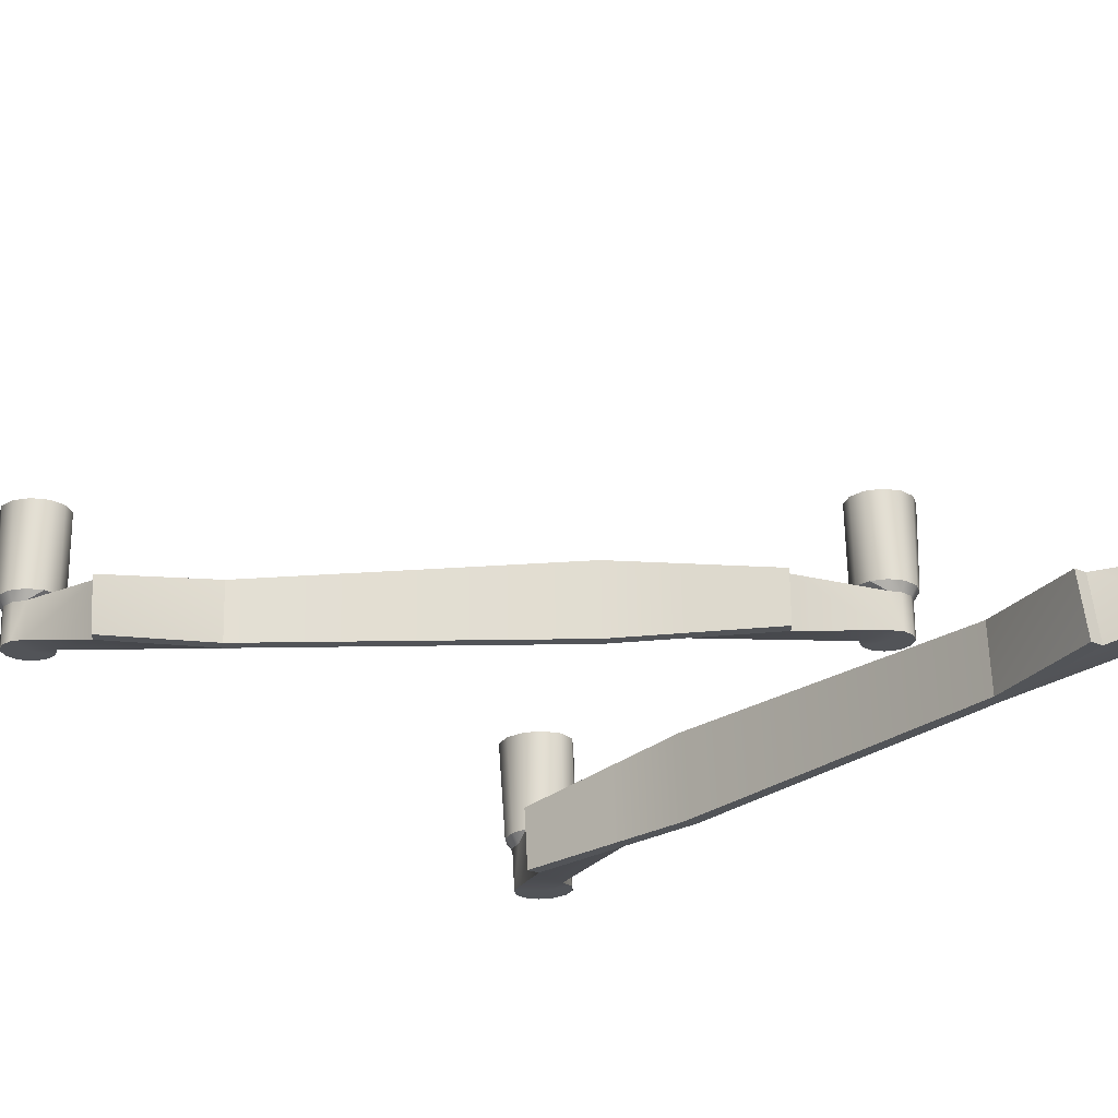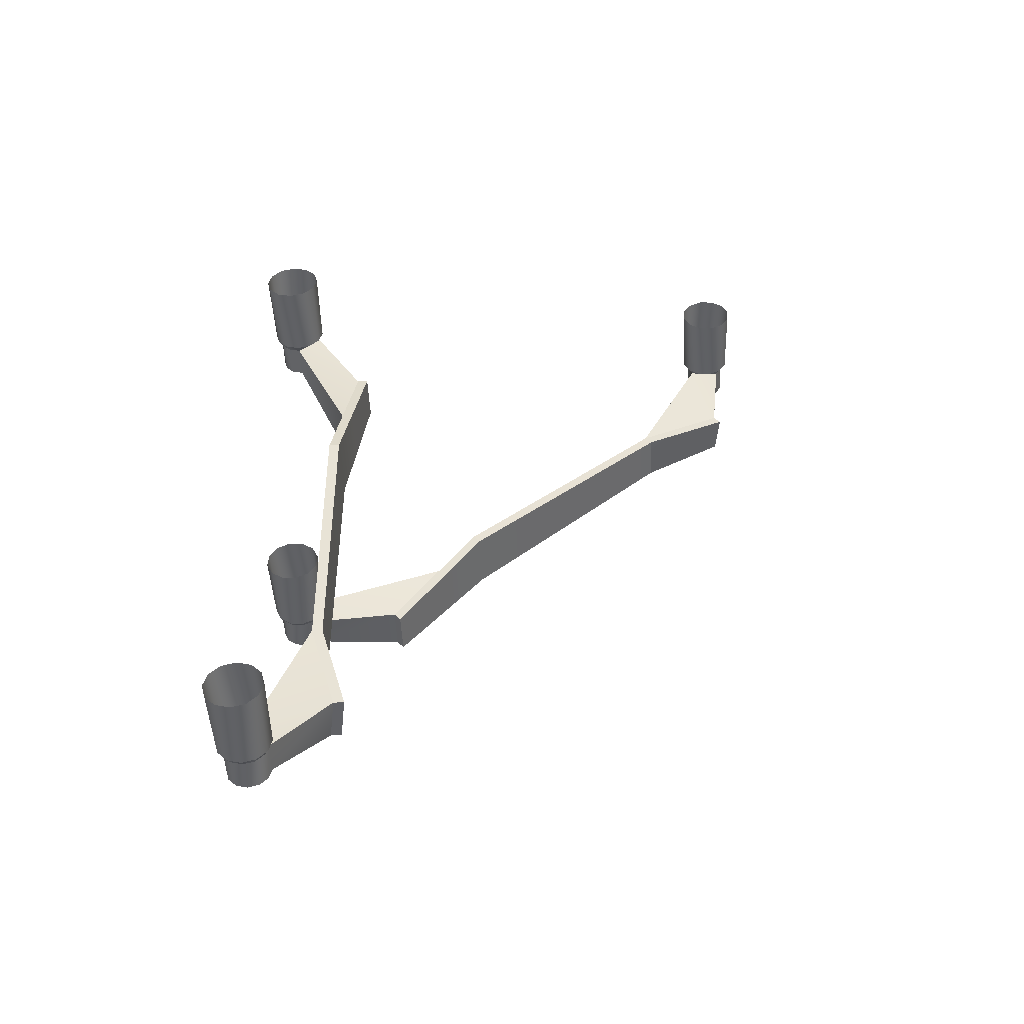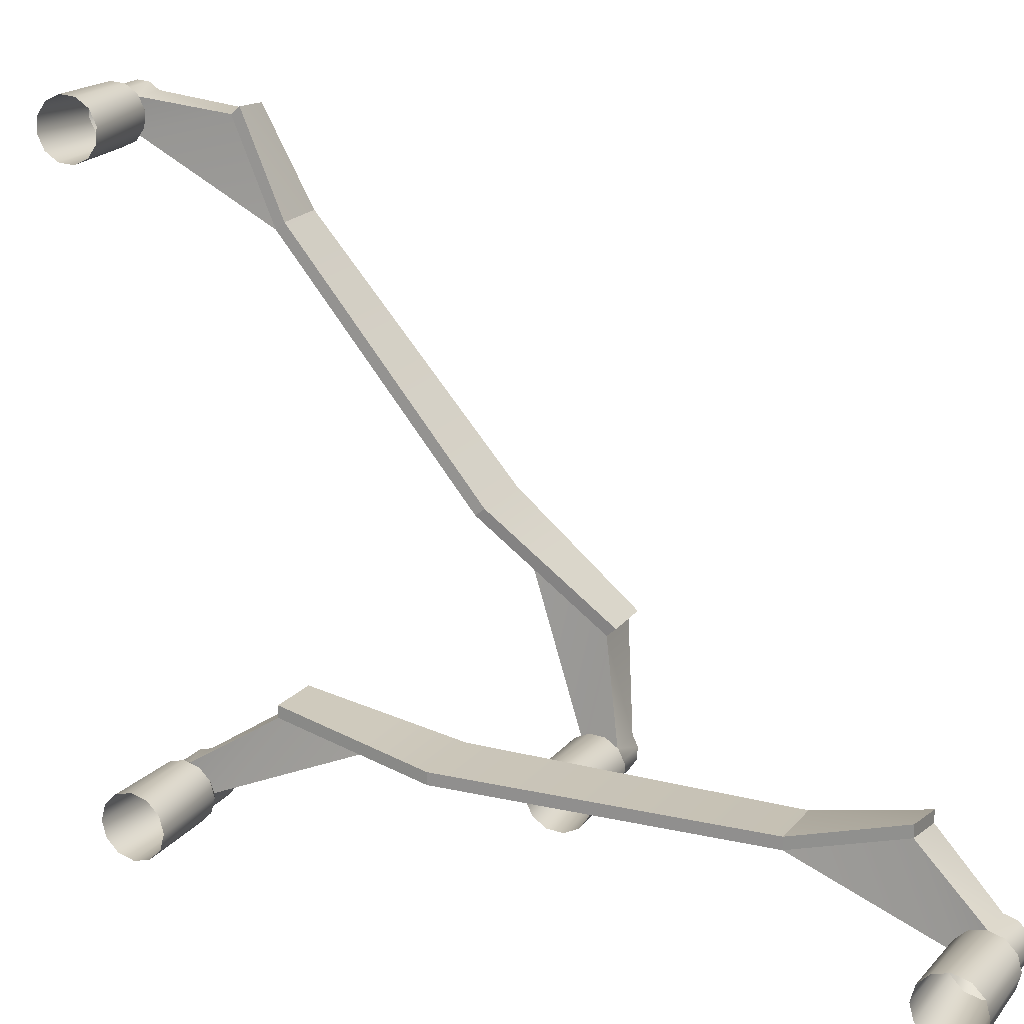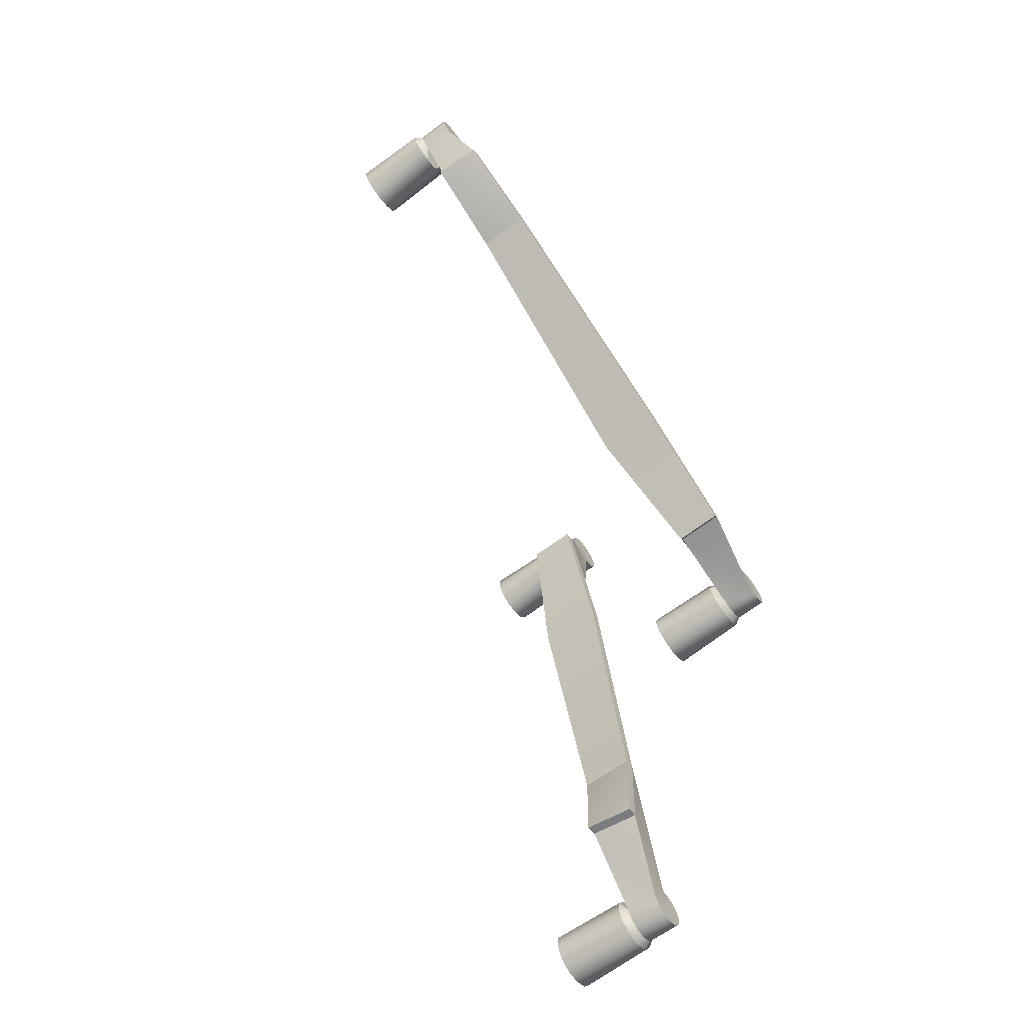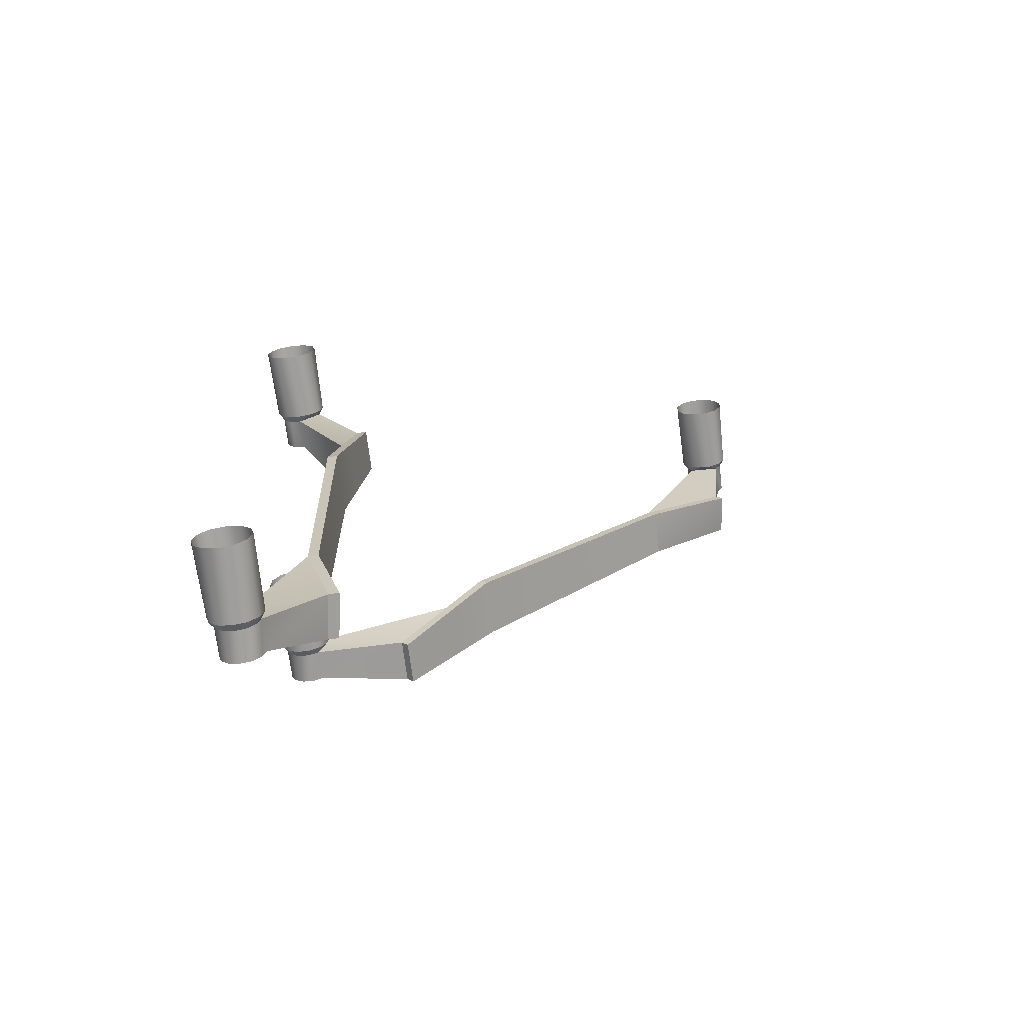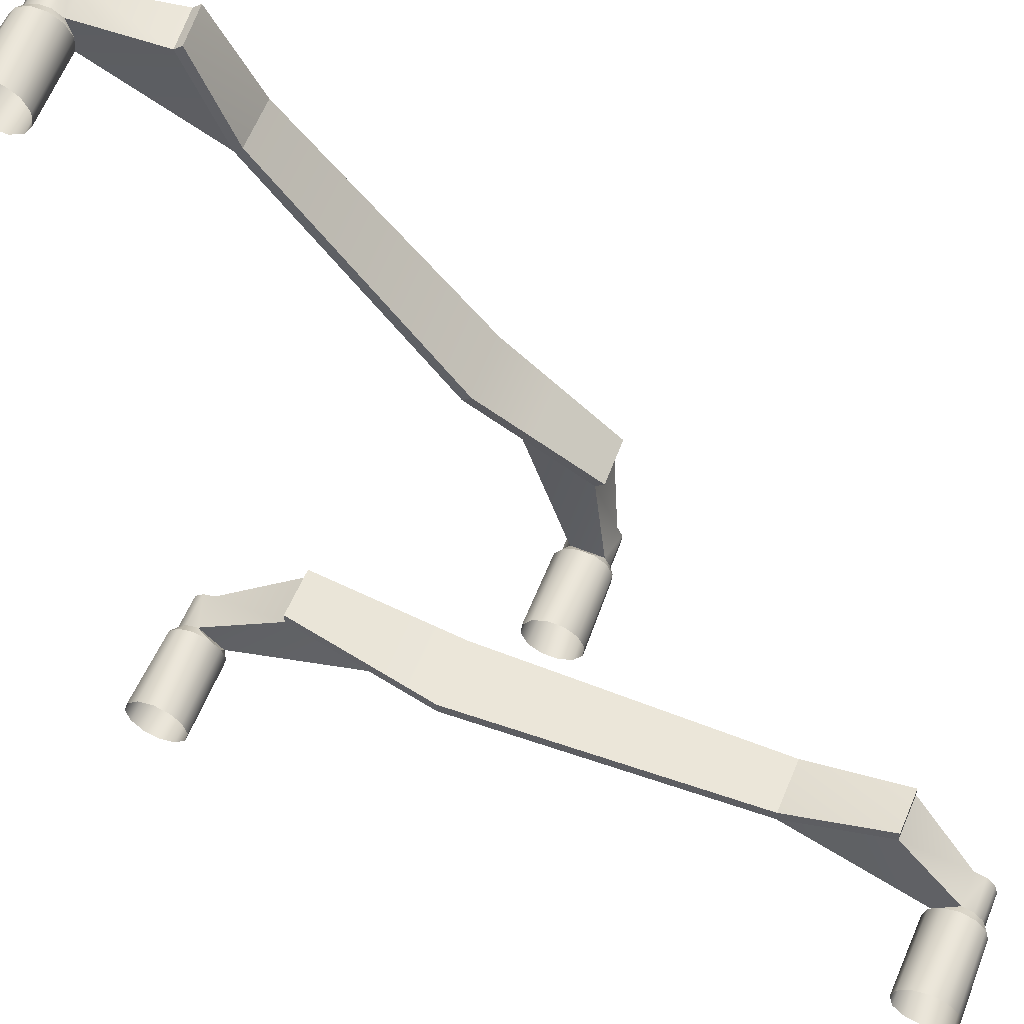
<metadata>
{"format":"obj","ext":"obj","renderer":"f3d","projection":"perspective","resolution":1024,"background":"white","views":[{"elev":66.8,"azim":-84.0,"up":"+Y"},{"elev":-56.3,"azim":92.5,"up":"+Z"},{"elev":18.4,"azim":123.3,"up":"+Y"},{"elev":-54.4,"azim":-144.2,"up":"+Z"},{"elev":-77.3,"azim":96.9,"up":"+Z"},{"elev":57.1,"azim":119.1,"up":"+Y"}]}
</metadata>
<code>
g default
v 14.28 1.398 0.7246
v 13.89 1.398 0.7853
v 13.84 1.14 0.4869
v 14.18 1.144 0.4387
v 14.06 2.719 1.899
v 14.37 2.719 1.85
v 14.11 3.245 2.183
v 14.31 3.139 2.643
v 14.3 3.331 2.628
v 14.5 3.139 2.612
v 14.38 3.273 2.107
v 14.5 3.331 2.598
v 14.99 3.275 2.45
v 14.99 3.184 2.457
v 14.54 3.187 2.536
v 14.54 3.273 2.53
v 15 3.109 2.508
v 14.55 3.115 2.585
v 15.02 3.07 2.589
v 14.56 3.078 2.662
v 15.03 3.077 2.679
v 14.57 3.085 2.747
v 15.04 3.128 2.753
v 14.58 3.134 2.818
v 15.05 3.211 2.792
v 14.59 3.212 2.855
v 15.05 3.301 2.785
v 14.59 3.299 2.848
v 15.04 3.376 2.734
v 14.58 3.37 2.799
v 15.03 3.416 2.652
v 14.57 3.407 2.722
v 15.01 3.408 2.563
v 14.56 3.4 2.637
v 15 3.357 2.488
v 14.54 3.351 2.566
v 14.51 3.109 2.675
v 14.32 3.109 2.706
v 14.52 3.115 2.744
v 14.33 3.115 2.775
v 14.53 3.155 2.801
v 14.34 3.155 2.832
v 14.54 3.218 2.831
v 14.34 3.218 2.862
v 14.54 3.288 2.826
v 14.34 3.288 2.857
v 14.53 3.346 2.786
v 14.33 3.346 2.817
v 14.52 3.376 2.724
v 14.32 3.376 2.755
v 14.51 3.37 2.655
v 14.31 3.37 2.685
v 14.32 3.243 2.73
v 13.79 0.8306 0.1296
v 13.9 0.2544 0.03087
v 13.93 0.2695 0.2198
v 14.12 0.2695 0.189
v 14.09 0.2544 8.5e-05
v 14.07 0.8306 0.08537
v 14.6 0.3322 -0.0348
v 14.15 0.324 0.03943
v 14.16 0.3308 0.1247
v 14.62 0.3393 0.0549
v 14.17 0.2936 0.202
v 14.63 0.3002 0.1361
v 14.18 0.2222 0.2505
v 14.64 0.2251 0.1871
v 14.18 0.1359 0.2572
v 14.64 0.1343 0.1942
v 14.18 0.05771 0.2204
v 14.63 0.0521 0.1555
v 14.16 0.00862 0.1499
v 14.62 0.000475 0.08139
v 14.15 0.001789 0.06462
v 14.61 -0.006708 -0.008318
v 14.14 0.03905 -0.01263
v 14.59 0.03247 -0.08955
v 14.13 0.1104 -0.06112
v 14.59 0.1075 -0.1406
v 14.13 0.1967 -0.06787
v 14.58 0.1983 -0.1477
v 14.14 0.2749 -0.03106
v 14.59 0.2805 -0.1089
v 13.93 0.2116 0.2591
v 14.13 0.2116 0.2283
v 13.93 0.1417 0.2646
v 14.13 0.1417 0.2338
v 13.93 0.07827 0.2347
v 14.12 0.07827 0.2039
v 13.92 0.03848 0.1776
v 14.12 0.03848 0.1468
v 13.91 0.03295 0.1084
v 14.11 0.03295 0.07765
v 13.9 0.06315 0.04582
v 14.1 0.06315 0.01503
v 13.89 0.121 0.006504
v 14.09 0.121 -0.02428
v 13.89 0.191 0.001034
v 14.09 0.191 -0.02975
v 13.91 0.1663 0.1328
v 13.88 1.44 0.7363
v 14.27 1.44 0.6756
v 13.83 1.182 0.4379
v 14.18 1.187 0.3897
v 14.06 2.761 1.85
v 14.37 2.761 1.801
v 13.78 0.8729 0.08062
v 13.83 1.182 0.4379
v 14.18 1.187 0.3897
v 14.06 0.8729 0.03635
v 14.06 2.761 1.85
v 14.1 3.288 2.134
v 14.37 3.315 2.058
v 14.37 2.761 1.801
v 15.41 0.4835 0.2396
v 15.02 0.4835 0.2853
v 15.06 0.5459 0.6749
v 15.4 0.5448 0.628
v 14.81 0.4835 -1.439
v 15.13 0.4835 -1.476
v 14.75 0.6067 -2.023
v 14.84 0.1688 -2.27
v 14.83 0.3044 -2.405
v 15.04 0.1688 -2.293
v 15.03 0.6496 -2.055
v 15.02 0.3044 -2.428
v 15.54 0.3212 -2.4
v 15.55 0.2568 -2.336
v 15.09 0.2524 -2.29
v 15.08 0.3137 -2.35
v 15.55 0.1688 -2.313
v 15.09 0.1688 -2.267
v 15.55 0.08079 -2.336
v 15.09 0.08511 -2.29
v 15.54 0.01639 -2.4
v 15.08 0.02387 -2.35
v 15.53 -0.007189 -2.487
v 15.07 0.001452 -2.434
v 15.52 0.01639 -2.575
v 15.06 0.02387 -2.517
v 15.51 0.08079 -2.639
v 15.05 0.08511 -2.577
v 15.51 0.1688 -2.662
v 15.05 0.1688 -2.6
v 15.51 0.2568 -2.639
v 15.05 0.2524 -2.577
v 15.52 0.3212 -2.575
v 15.06 0.3137 -2.517
v 15.53 0.3447 -2.487
v 15.07 0.3361 -2.434
v 15.04 0.101 -2.311
v 14.84 0.101 -2.288
v 15.03 0.05131 -2.361
v 14.84 0.05131 -2.338
v 15.02 0.03314 -2.428
v 14.83 0.03314 -2.405
v 15.02 0.05131 -2.495
v 14.82 0.05131 -2.472
v 15.01 0.101 -2.545
v 14.81 0.101 -2.522
v 15.01 0.1688 -2.563
v 14.81 0.1688 -2.54
v 15.01 0.2366 -2.545
v 14.81 0.2366 -2.522
v 15.02 0.2862 -2.495
v 14.82 0.2862 -2.472
v 14.83 0.1688 -2.405
v 15.12 0.6203 1.142
v 15.3 0.3075 1.615
v 15.28 0.1719 1.48
v 15.48 0.1719 1.457
v 15.49 0.3075 1.591
v 15.4 0.6203 1.108
v 15.99 0.3242 1.445
v 15.53 0.3168 1.503
v 15.52 0.2555 1.442
v 15.98 0.2598 1.381
v 15.52 0.1719 1.42
v 15.98 0.1719 1.357
v 15.52 0.0882 1.442
v 15.98 0.08388 1.381
v 15.53 0.02695 1.503
v 15.99 0.01947 1.445
v 15.54 0.004537 1.586
v 16 -0.004104 1.532
v 15.55 0.02695 1.669
v 16.01 0.01947 1.62
v 15.56 0.0882 1.73
v 16.02 0.08388 1.684
v 15.56 0.1719 1.752
v 16.02 0.1719 1.707
v 15.56 0.2555 1.73
v 16.02 0.2598 1.684
v 15.55 0.3168 1.669
v 16.01 0.3242 1.62
v 15.54 0.3392 1.586
v 16 0.3478 1.532
v 15.28 0.104 1.498
v 15.48 0.104 1.475
v 15.29 0.05439 1.547
v 15.49 0.05439 1.524
v 15.3 0.03622 1.615
v 15.49 0.03622 1.591
v 15.3 0.05439 1.682
v 15.5 0.05439 1.659
v 15.31 0.104 1.731
v 15.51 0.104 1.708
v 15.31 0.1719 1.749
v 15.51 0.1719 1.726
v 15.31 0.2397 1.731
v 15.51 0.2397 1.708
v 15.3 0.2893 1.682
v 15.5 0.2893 1.659
v 15.3 0.1719 1.615
v 15.02 0.5487 0.2853
v 15.41 0.5487 0.2396
v 15.06 0.6111 0.6749
v 15.4 0.6101 0.628
v 14.81 0.5487 -1.439
v 15.13 0.5487 -1.476
v 15.12 0.6855 1.142
v 15.06 0.6111 0.6749
v 15.4 0.6101 0.628
v 15.4 0.6855 1.108
v 14.81 0.5487 -1.439
v 14.75 0.6719 -2.023
v 15.03 0.7149 -2.055
v 15.13 0.5487 -1.476
g axles
f 102 104 101
f 104 103 101
f 105 106 101
f 106 102 101
f 5 8 7
f 7 8 9
f 5 6 8
f 8 6 10
f 6 11 10
f 10 11 12
f 7 9 11
f 11 9 12
f 13 14 16
f 16 14 15
f 14 17 15
f 15 17 18
f 17 19 18
f 18 19 20
f 19 21 20
f 20 21 22
f 21 23 22
f 22 23 24
f 23 25 24
f 24 25 26
f 25 27 26
f 26 27 28
f 27 29 28
f 28 29 30
f 29 31 30
f 30 31 32
f 31 33 32
f 32 33 34
f 33 35 34
f 34 35 36
f 35 13 36
f 36 13 16
f 10 37 8
f 8 37 38
f 37 39 38
f 38 39 40
f 39 41 40
f 40 41 42
f 41 43 42
f 42 43 44
f 43 45 44
f 44 45 46
f 45 47 46
f 46 47 48
f 47 49 48
f 48 49 50
f 49 51 50
f 50 51 52
f 51 12 52
f 52 12 9
f 8 38 53
f 38 40 53
f 40 42 53
f 42 44 53
f 44 46 53
f 46 48 53
f 48 50 53
f 50 52 53
f 52 9 53
f 9 8 53
f 51 49 34
f 34 49 32
f 49 47 32
f 32 47 30
f 47 45 30
f 30 45 28
f 12 51 36
f 36 51 34
f 45 43 28
f 28 43 26
f 43 41 26
f 26 41 24
f 41 39 24
f 24 39 22
f 39 37 22
f 22 37 20
f 37 10 20
f 20 10 18
f 36 16 12
f 15 18 10
f 16 15 12
f 12 15 10
f 55 56 54
f 54 56 3
f 3 56 4
f 4 56 57
f 4 57 59
f 59 57 58
f 58 55 59
f 59 55 54
f 60 61 63
f 63 61 62
f 63 62 65
f 65 62 64
f 65 64 67
f 67 64 66
f 67 66 69
f 69 66 68
f 69 68 71
f 71 68 70
f 71 70 73
f 73 70 72
f 73 72 75
f 75 72 74
f 75 74 77
f 77 74 76
f 77 76 79
f 79 76 78
f 79 78 81
f 81 78 80
f 81 80 83
f 83 80 82
f 83 82 60
f 60 82 61
f 57 56 85
f 85 56 84
f 85 84 87
f 87 84 86
f 87 86 89
f 89 86 88
f 89 88 91
f 91 88 90
f 91 90 93
f 93 90 92
f 93 92 95
f 95 92 94
f 95 94 97
f 97 94 96
f 97 96 99
f 99 96 98
f 99 98 58
f 58 98 55
f 56 100 84
f 84 100 86
f 86 100 88
f 88 100 90
f 90 100 92
f 92 100 94
f 94 100 96
f 96 100 98
f 98 100 55
f 55 100 56
f 99 80 97
f 97 80 78
f 97 78 95
f 95 78 76
f 95 76 93
f 93 76 74
f 58 82 99
f 99 82 80
f 93 74 91
f 91 74 72
f 91 72 89
f 89 72 70
f 89 70 87
f 87 70 68
f 87 68 85
f 85 68 66
f 85 66 57
f 57 66 64
f 82 58 61
f 62 57 64
f 61 58 62
f 62 58 57
f 107 108 110
f 110 108 109
f 112 113 111
f 111 113 114
f 2 101 3
f 101 103 3
f 4 104 3
f 3 104 103
f 1 4 102
f 4 104 102
f 5 105 2
f 105 101 2
f 1 102 6
f 102 106 6
f 6 5 106
f 106 5 105
f 3 108 54
f 54 108 107
f 4 109 3
f 3 109 108
f 4 59 109
f 109 59 110
f 59 54 110
f 110 54 107
f 5 7 111
f 111 7 112
f 7 11 112
f 112 11 113
f 6 114 11
f 11 114 113
f 6 5 114
f 114 5 111
f 216 215 218
f 215 217 218
f 219 215 220
f 215 216 220
f 123 122 121
f 121 122 119
f 119 122 120
f 120 122 124
f 120 124 125
f 125 124 126
f 126 123 125
f 125 123 121
f 127 130 128
f 128 130 129
f 128 129 131
f 131 129 132
f 131 132 133
f 133 132 134
f 133 134 135
f 135 134 136
f 135 136 137
f 137 136 138
f 137 138 139
f 139 138 140
f 139 140 141
f 141 140 142
f 141 142 143
f 143 142 144
f 143 144 145
f 145 144 146
f 145 146 147
f 147 146 148
f 147 148 149
f 149 148 150
f 149 150 127
f 127 150 130
f 124 122 151
f 151 122 152
f 151 152 153
f 153 152 154
f 153 154 155
f 155 154 156
f 155 156 157
f 157 156 158
f 157 158 159
f 159 158 160
f 159 160 161
f 161 160 162
f 161 162 163
f 163 162 164
f 163 164 165
f 165 164 166
f 165 166 126
f 126 166 123
f 122 167 152
f 152 167 154
f 154 167 156
f 156 167 158
f 158 167 160
f 160 167 162
f 162 167 164
f 164 167 166
f 166 167 123
f 123 167 122
f 165 148 163
f 163 148 146
f 163 146 161
f 161 146 144
f 161 144 159
f 159 144 142
f 126 150 165
f 165 150 148
f 159 142 157
f 157 142 140
f 157 140 155
f 155 140 138
f 155 138 153
f 153 138 136
f 153 136 151
f 151 136 134
f 151 134 124
f 124 134 132
f 150 126 130
f 129 124 132
f 130 126 129
f 129 126 124
f 117 170 168
f 168 170 169
f 117 118 170
f 170 118 171
f 118 173 171
f 171 173 172
f 168 169 173
f 173 169 172
f 174 177 175
f 175 177 176
f 177 179 176
f 176 179 178
f 179 181 178
f 178 181 180
f 181 183 180
f 180 183 182
f 183 185 182
f 182 185 184
f 185 187 184
f 184 187 186
f 187 189 186
f 186 189 188
f 189 191 188
f 188 191 190
f 191 193 190
f 190 193 192
f 193 195 192
f 192 195 194
f 195 197 194
f 194 197 196
f 197 174 196
f 196 174 175
f 171 199 170
f 170 199 198
f 199 201 198
f 198 201 200
f 201 203 200
f 200 203 202
f 203 205 202
f 202 205 204
f 205 207 204
f 204 207 206
f 207 209 206
f 206 209 208
f 209 211 208
f 208 211 210
f 211 213 210
f 210 213 212
f 213 172 212
f 212 172 169
f 170 198 214
f 198 200 214
f 200 202 214
f 202 204 214
f 204 206 214
f 206 208 214
f 208 210 214
f 210 212 214
f 212 169 214
f 169 170 214
f 213 211 194
f 194 211 192
f 211 209 192
f 192 209 190
f 209 207 190
f 190 207 188
f 172 213 196
f 196 213 194
f 207 205 188
f 188 205 186
f 205 203 186
f 186 203 184
f 203 201 184
f 184 201 182
f 201 199 182
f 182 199 180
f 199 171 180
f 180 171 178
f 196 175 172
f 176 178 171
f 175 176 172
f 172 176 171
f 221 224 222
f 222 224 223
f 228 227 225
f 225 227 226
f 116 117 215
f 117 217 215
f 217 218 117
f 117 218 118
f 218 118 216
f 118 115 216
f 119 116 219
f 116 215 219
f 115 120 216
f 120 220 216
f 120 220 119
f 119 220 219
f 221 222 168
f 168 222 117
f 222 223 117
f 117 223 118
f 118 223 173
f 173 223 224
f 173 224 168
f 168 224 221
f 119 225 121
f 121 225 226
f 121 226 125
f 125 226 227
f 227 228 125
f 125 228 120
f 120 228 119
f 119 228 225

</code>
